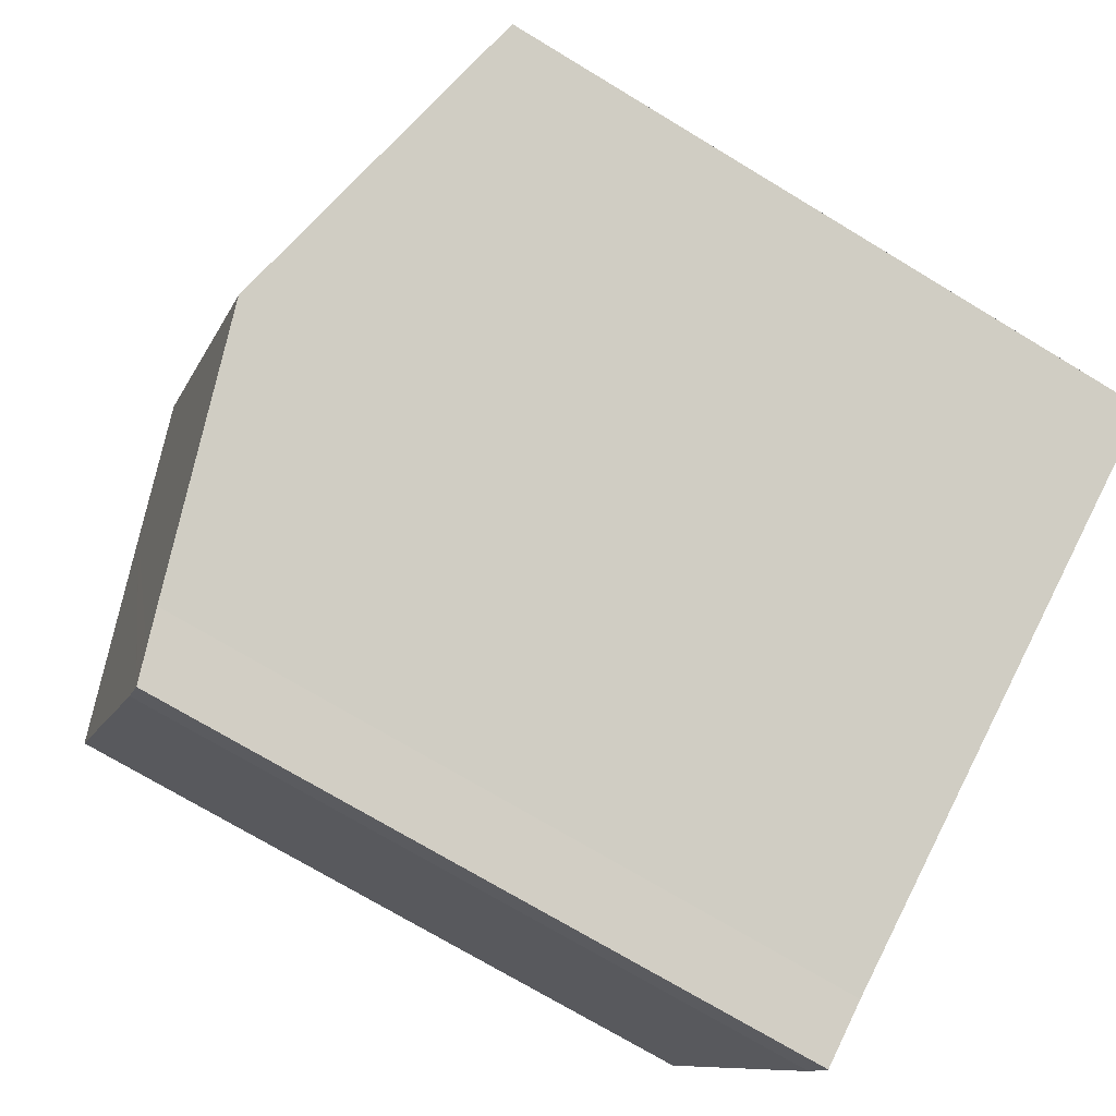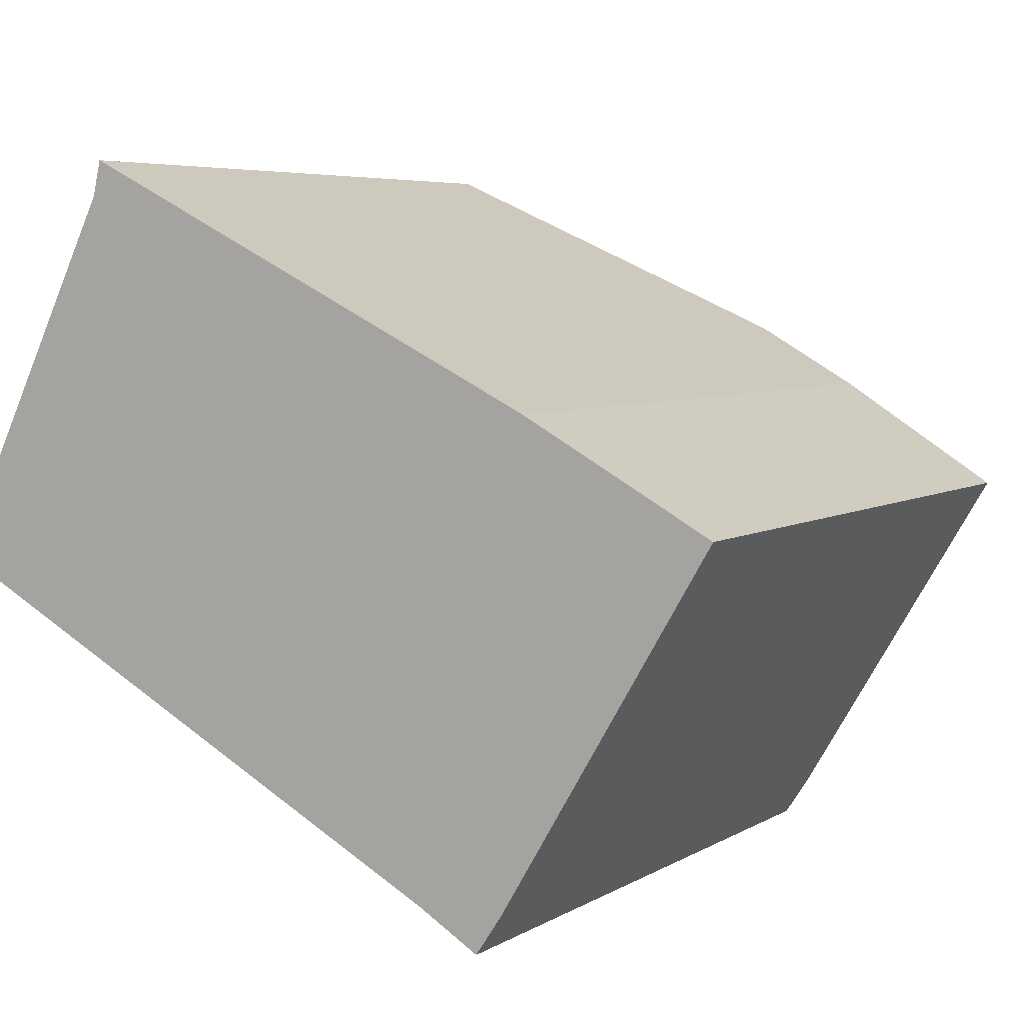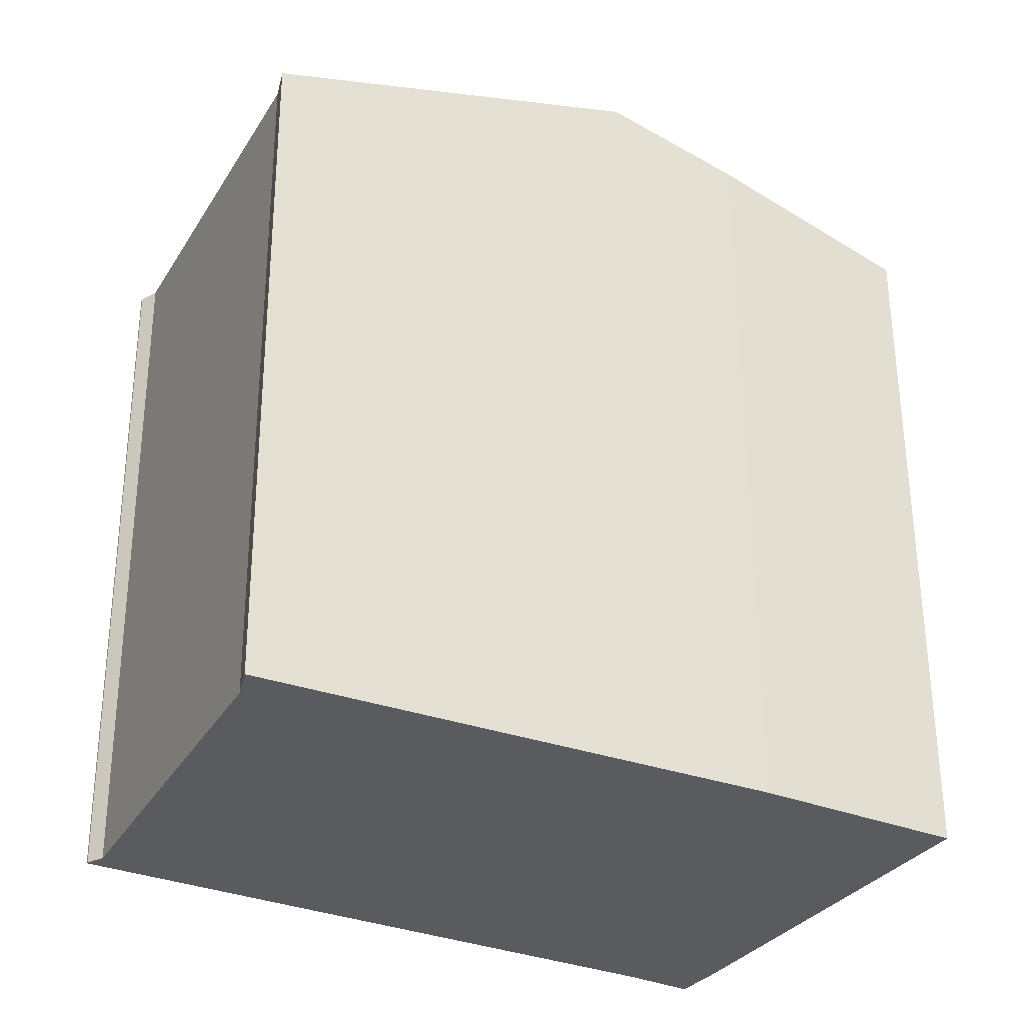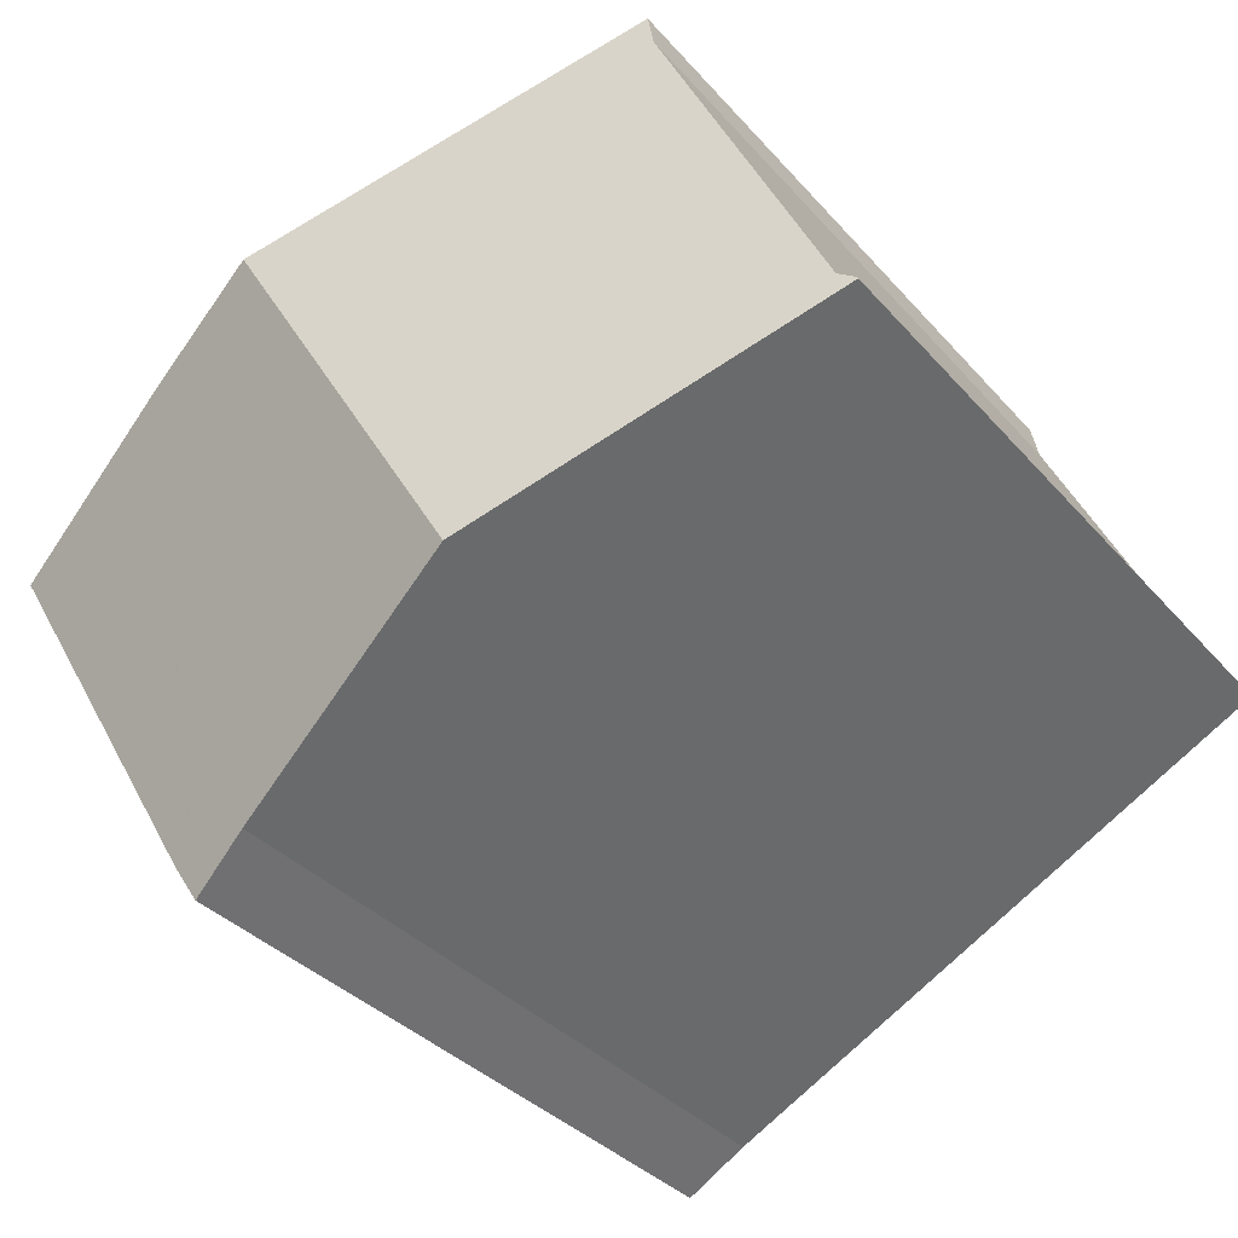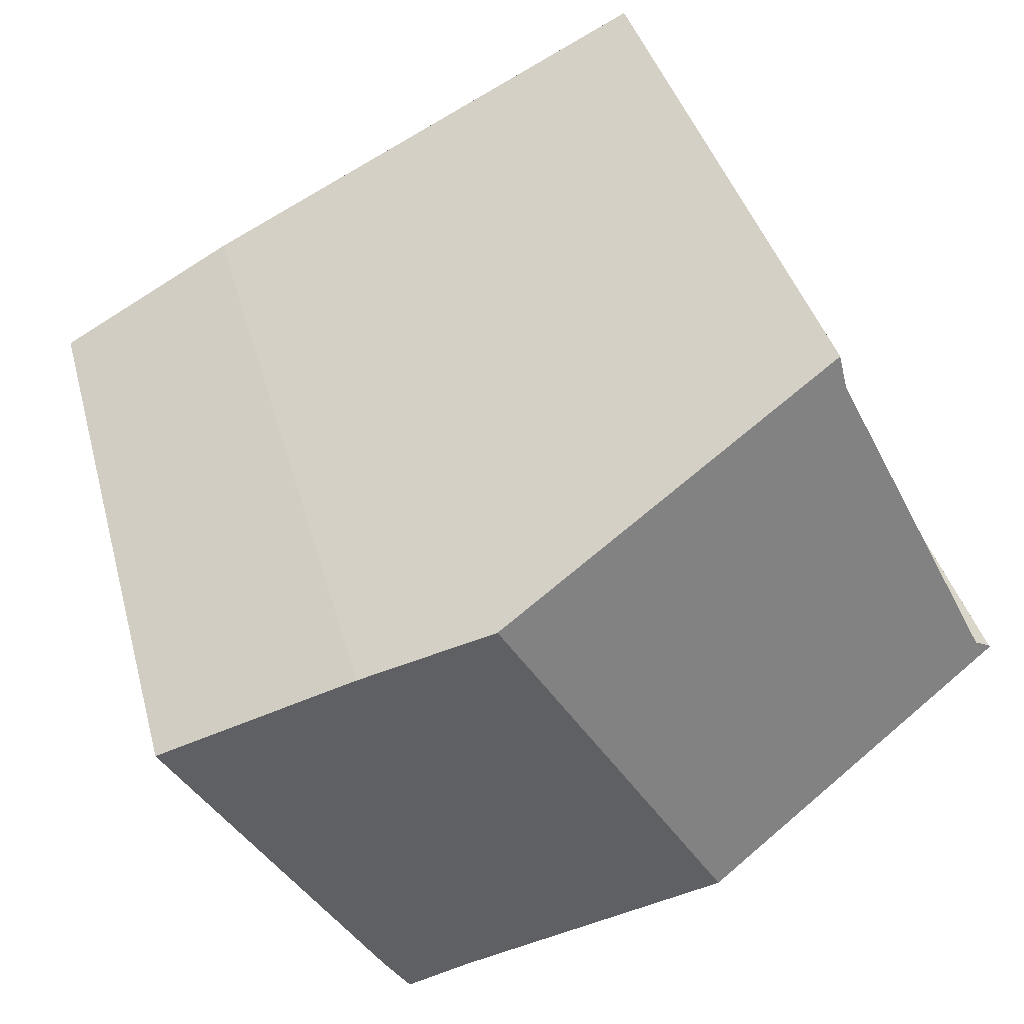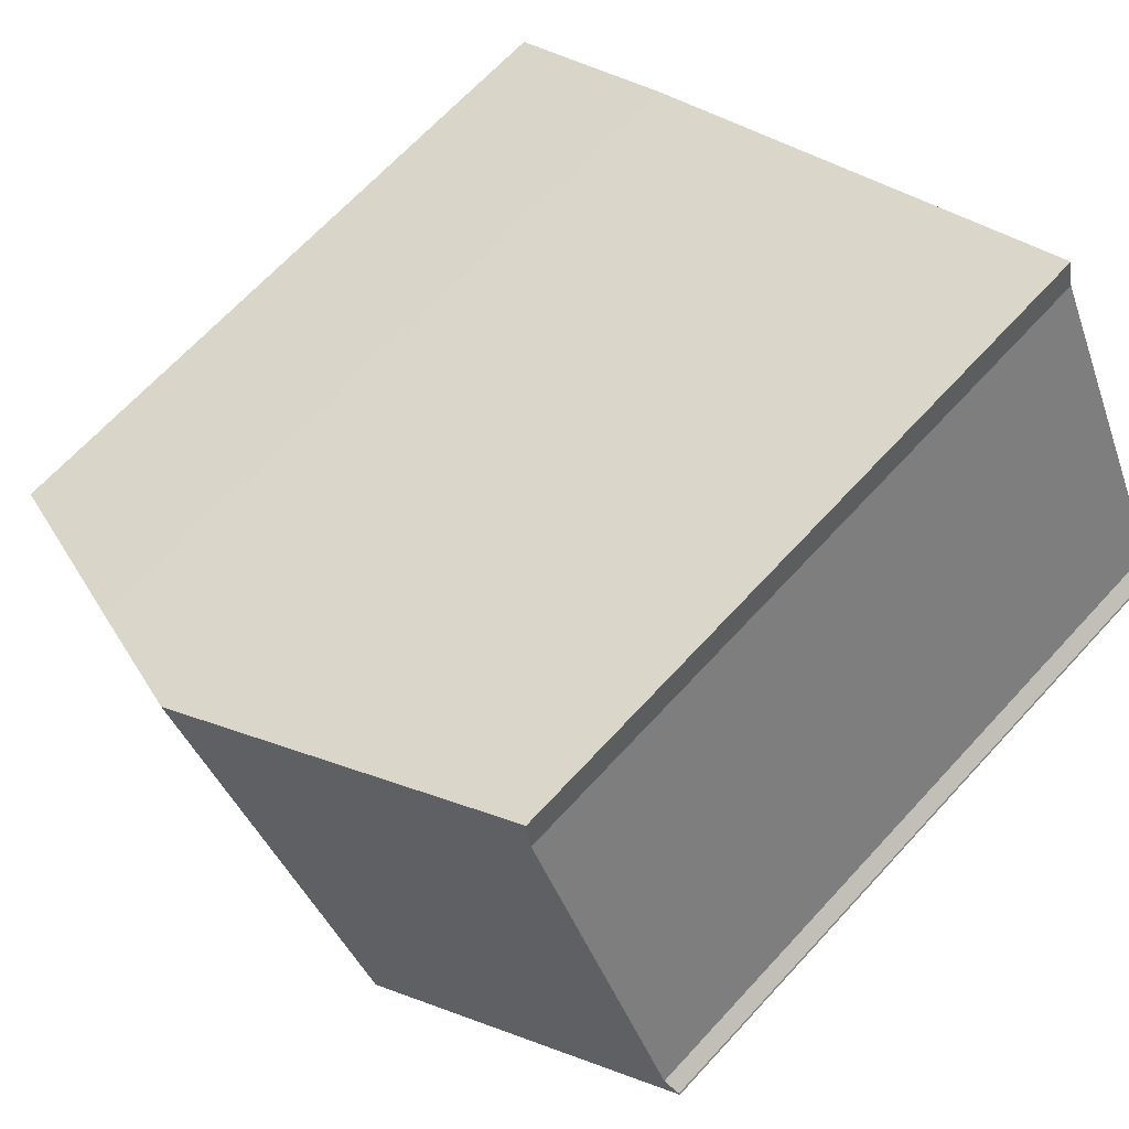
<metadata>
{"format":"obj","ext":"obj","renderer":"f3d","projection":"perspective","resolution":1024,"background":"white","views":[{"elev":-73.0,"azim":-121.1,"up":"+Z"},{"elev":5.4,"azim":29.8,"up":"+Z"},{"elev":57.4,"azim":-0.2,"up":"+Z"},{"elev":-34.0,"azim":-145.7,"up":"+Z"},{"elev":38.5,"azim":165.6,"up":"+Z"},{"elev":67.6,"azim":-137.3,"up":"+Z"}]}
</metadata>
<code>
v  13.37 14.69 -6.25
v  13.84 15.84 3.218
v  17.71 14.69 1.072
v  12.85 14.7 -7.027
v  12.82 14.7 -7.071
v  12.23 14.88 -6.707
v  11.57 15.08 -6.305
v  6.497 16.59 -3.539
v  11.26 16.59 4.498
v  4.622 14.66 7.793
v  3.858 14.54 7.382
v  4.017 14.48 8.093
v  0.025 14.66 0.043
v  0 14.66 8.976e-16
v  0.364 14.71 0.246
v  1.397 14.66 2.356
v  12.82 4.33e-16 -7.071
v  12.85 4.303e-16 -7.027
v  13.37 3.827e-16 -6.25
v  17.71 -6.564e-17 1.072
v  11.57 3.861e-16 -6.305
v  12.23 4.107e-16 -6.707
v  0 0 0
v  6.497 2.167e-16 -3.539
v  0.025 -2.633e-18 0.043
v  0.364 -1.506e-17 0.246
v  3.858 -4.52e-16 7.382
v  1.397 -1.443e-16 2.356
v  4.017 -4.956e-16 8.093
v  13.84 -1.97e-16 3.218
v  4.622 -4.772e-16 7.793
v  11.26 -2.754e-16 4.498
g defaultobject
f 1 2 3
f 2 1 4
f 2 4 5
f 2 5 6
f 2 6 7
f 2 7 8
f 2 8 9
f 10 11 12
f 13 8 14
f 8 13 15
f 8 15 16
f 8 16 11
f 8 11 10
f 8 10 9
f 4 17 5
f 17 4 1
f 17 1 18
f 18 1 19
f 20 1 3
f 1 20 19
f 6 21 7
f 21 6 5
f 21 5 17
f 21 17 22
f 21 8 7
f 8 21 14
f 14 21 23
f 23 21 24
f 23 13 14
f 13 23 25
f 13 26 15
f 26 13 25
f 26 16 15
f 16 26 11
f 11 26 27
f 27 26 28
f 27 12 11
f 12 27 29
f 29 10 12
f 10 29 9
f 9 29 2
f 2 29 30
f 30 29 31
f 30 31 32
f 30 3 2
f 3 30 20
f 30 19 20
f 19 30 32
f 19 32 31
f 19 31 18
f 18 31 17
f 17 31 22
f 22 31 21
f 21 31 24
f 24 31 29
f 24 29 27
f 24 27 28
f 24 28 26
f 24 26 23
f 23 26 25

</code>
